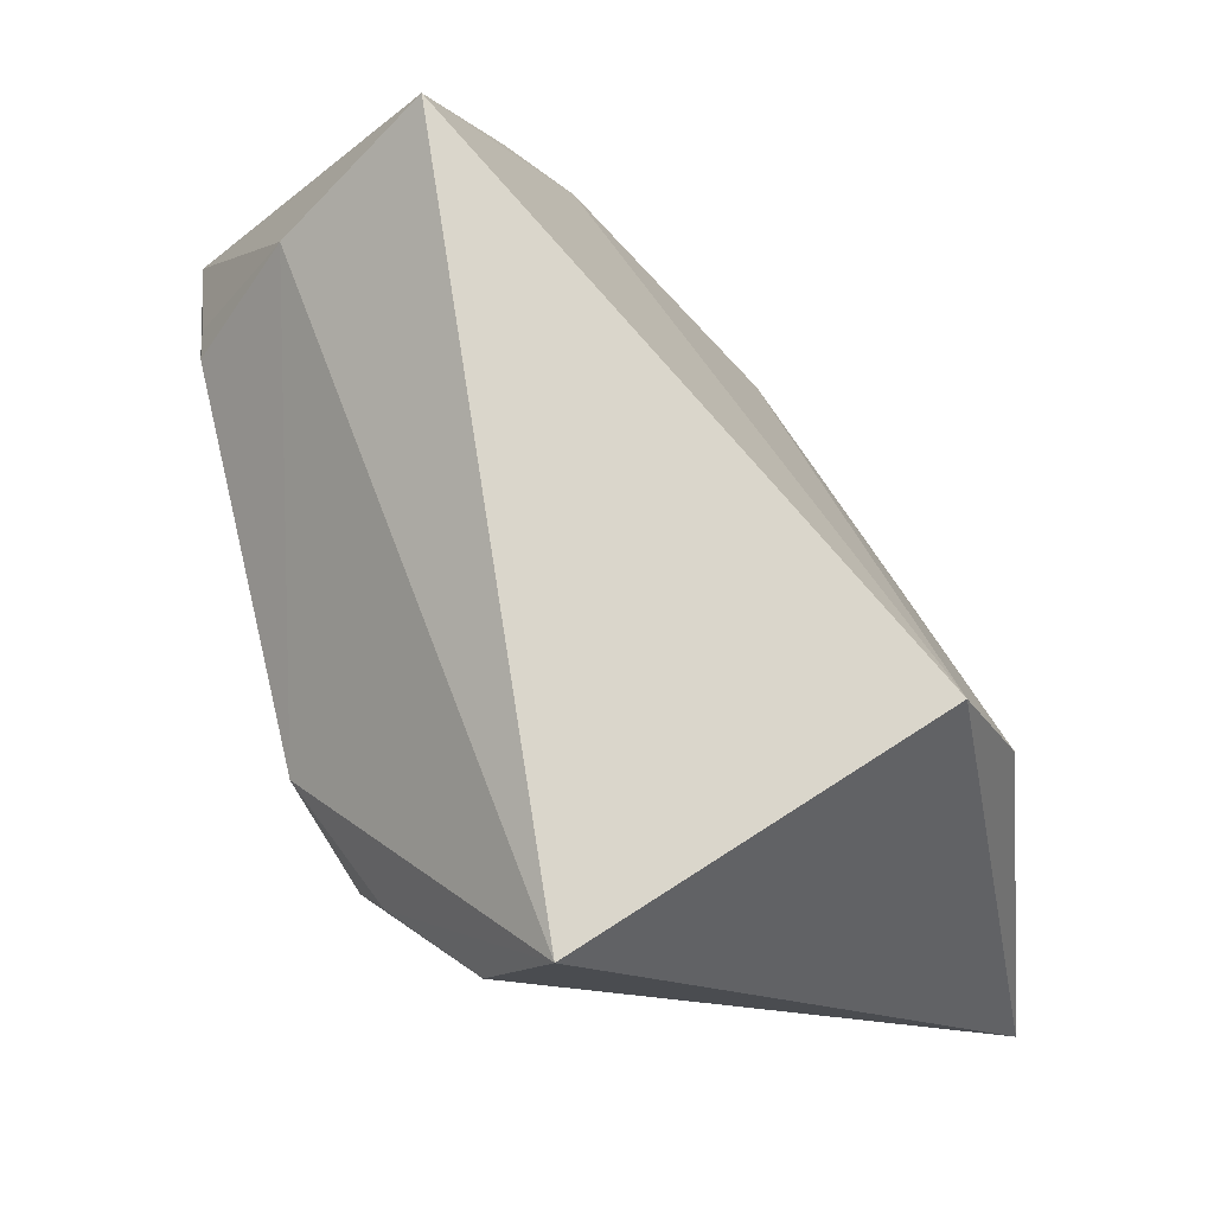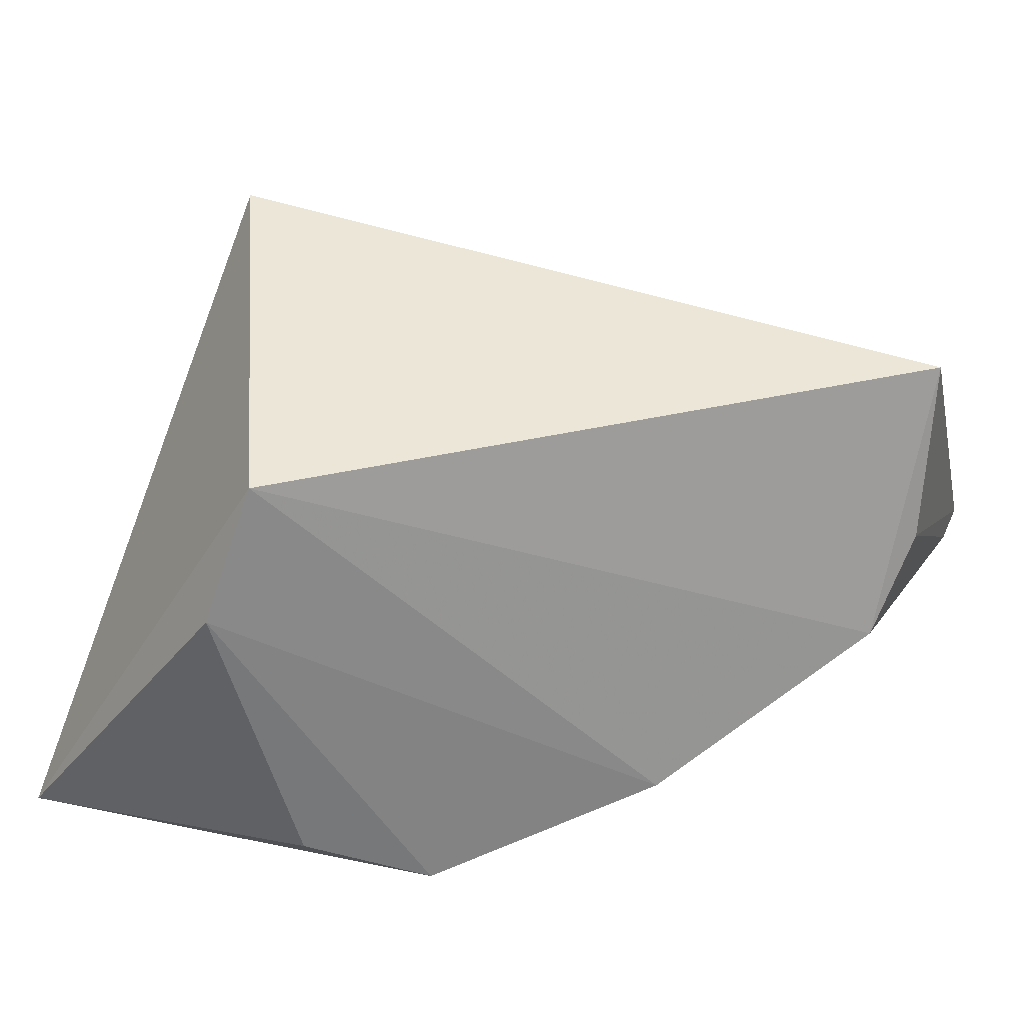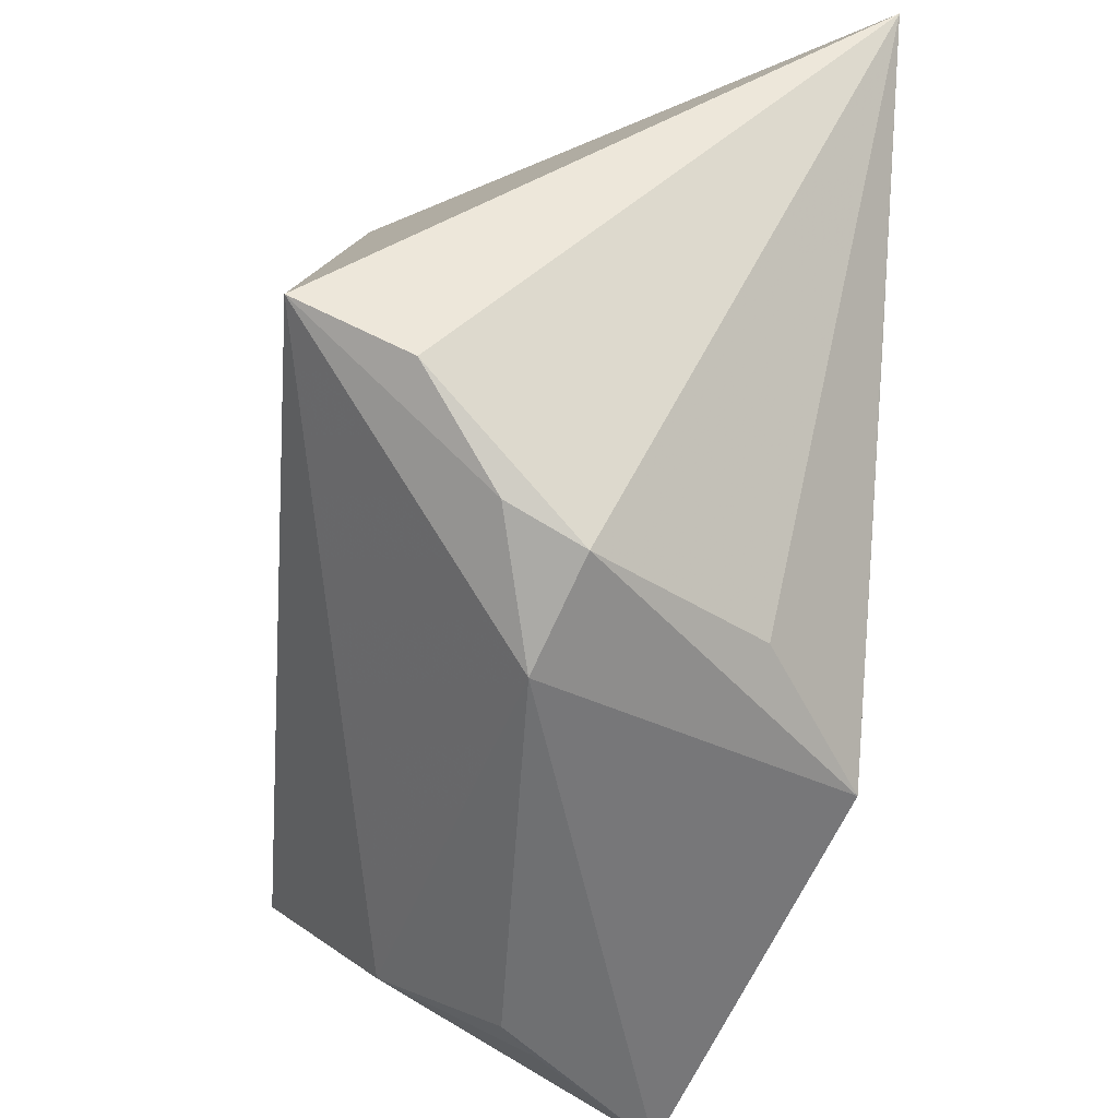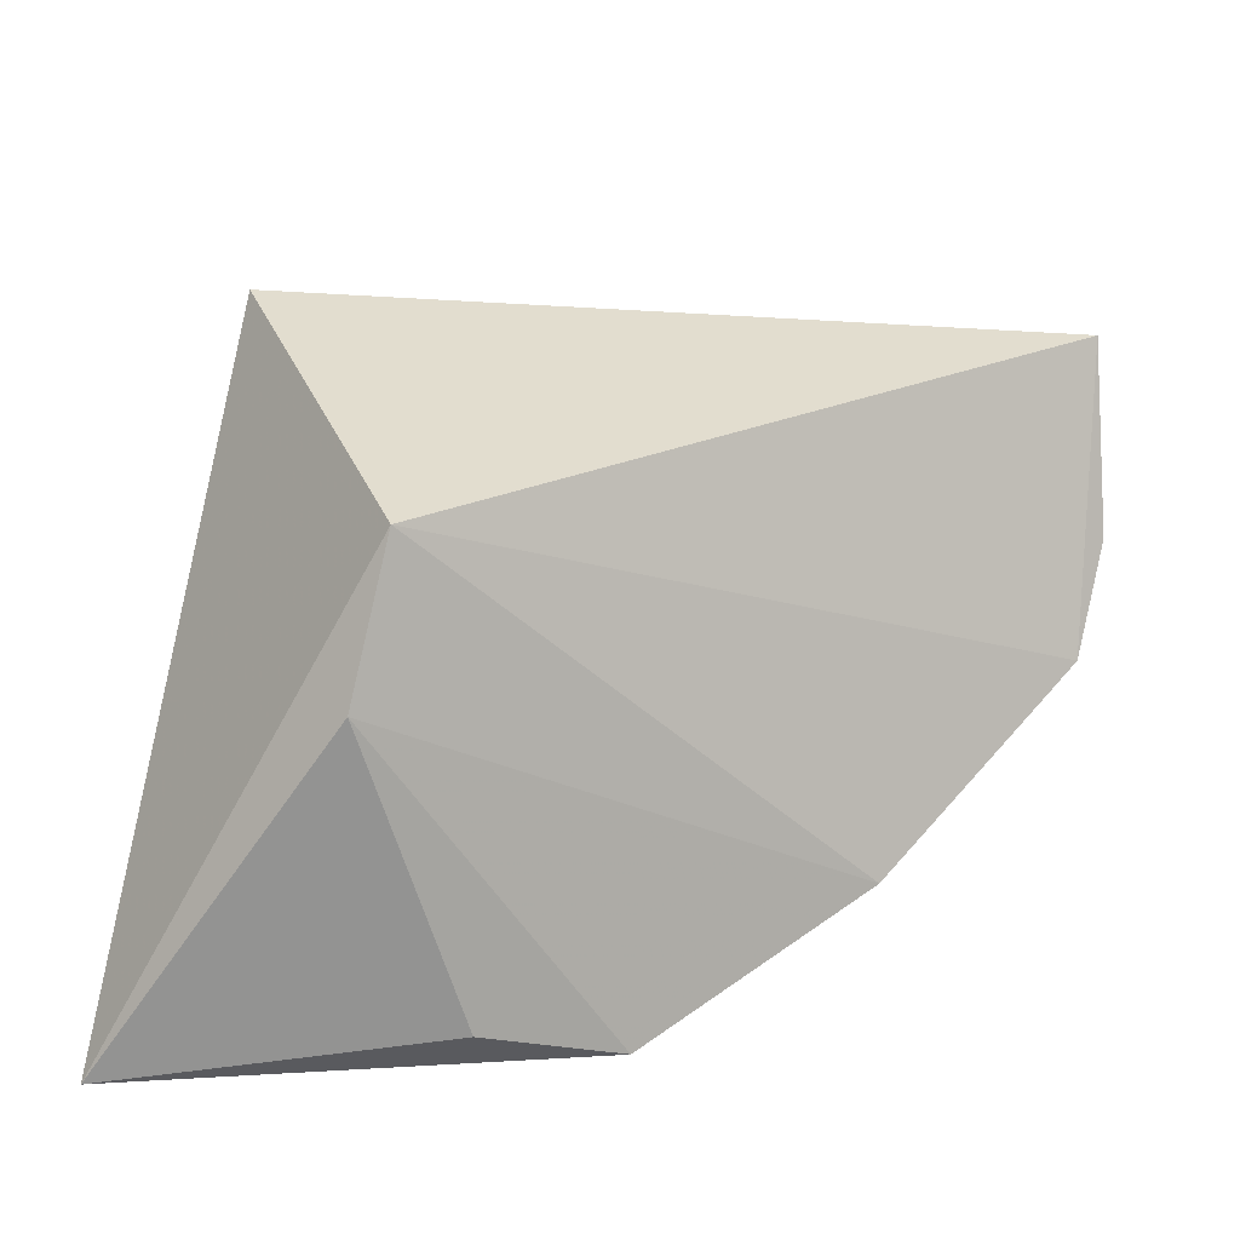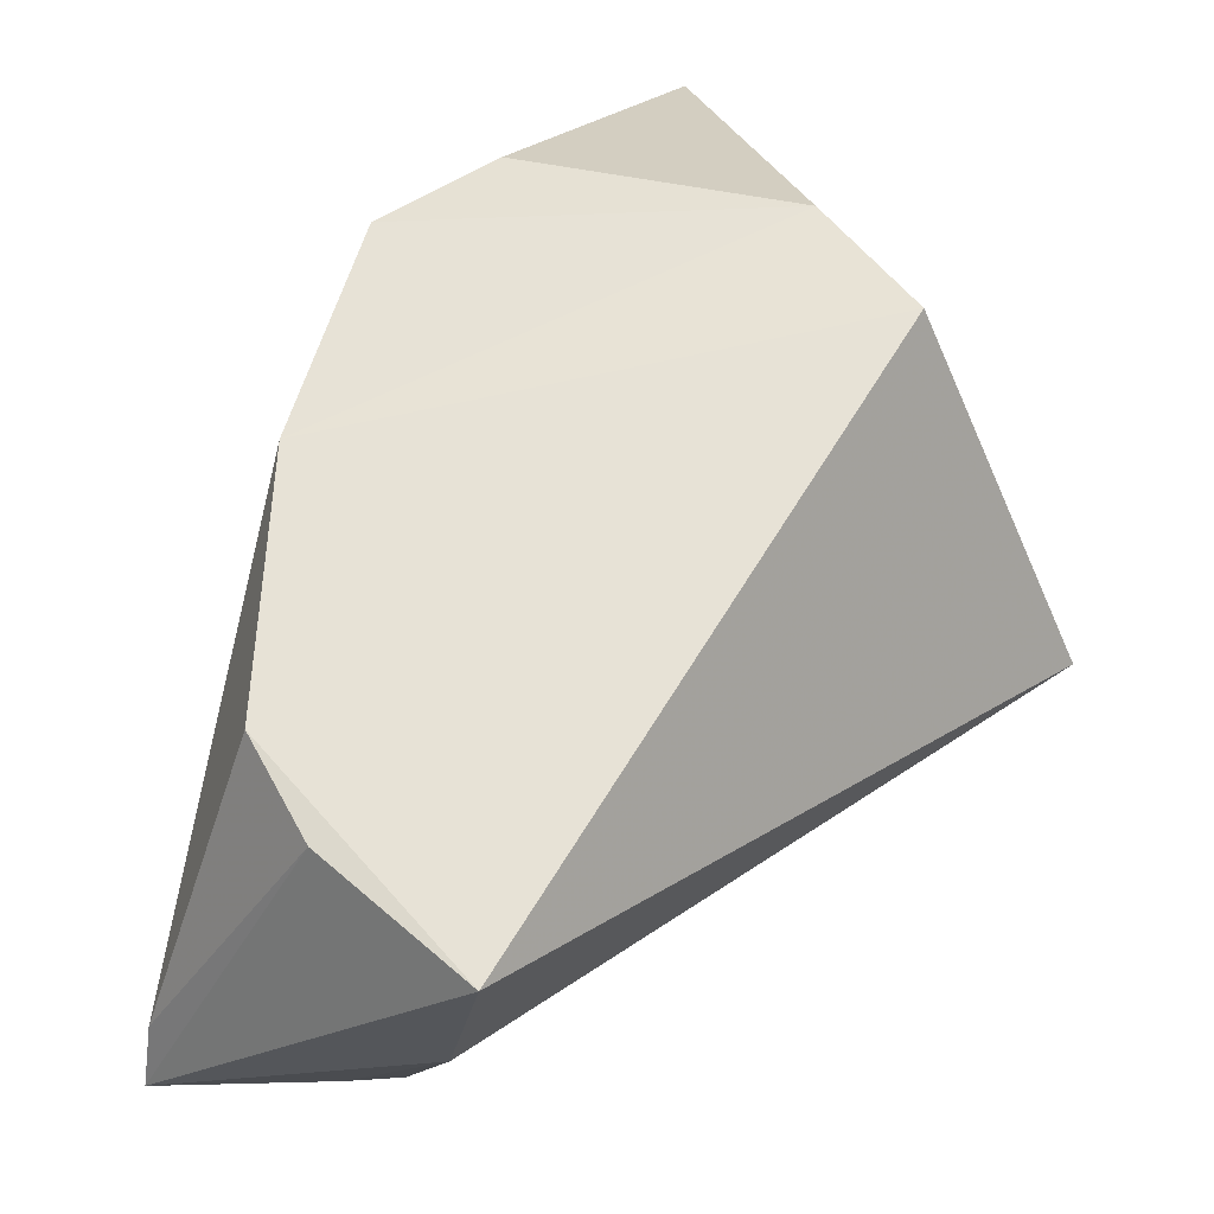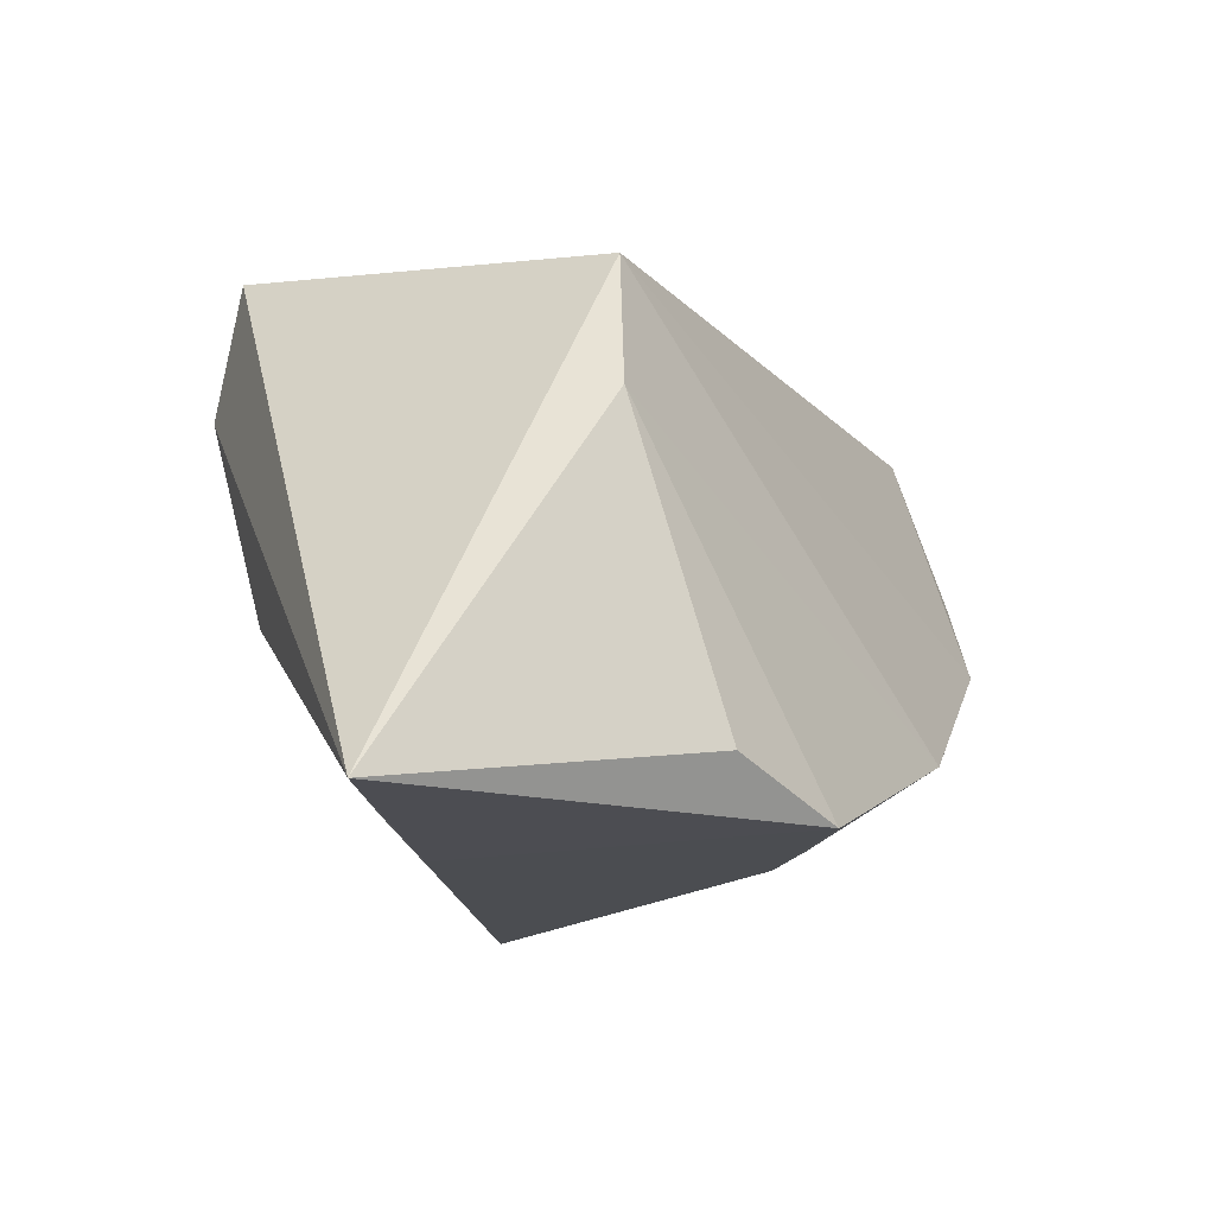
<metadata>
{"format":"obj","ext":"obj","renderer":"f3d","projection":"perspective","resolution":1024,"background":"white","views":[{"elev":78.2,"azim":82.2,"up":"+Z"},{"elev":41.7,"azim":-158.8,"up":"+Z"},{"elev":-49.1,"azim":82.5,"up":"+Y"},{"elev":25.5,"azim":-176.7,"up":"+Z"},{"elev":23.4,"azim":-48.7,"up":"+Y"},{"elev":-16.0,"azim":148.2,"up":"+Z"}]}
</metadata>
<code>
v -0.0454 0.003241 0.0001195
v 0.04712 0.03935 -0.0282
v 0.02788 -0.02478 0.01104
v 0.01746 0.03152 0.02533
v -0.02619 0.02085 -0.01529
v 0.01065 0.03926 -0.0216
v -0.0314 -0.0373 0.003933
v -0.04789 -0.03812 -0.01446
v -0.04789 -0.003544 0.0103
v -0.04789 -0.03101 -0.0132
v 0.01247 -0.02366 -0.01663
v 0.0252 -0.02755 0.002607
v 0.03669 -0.009055 0.03249
v -0.0357 -0.03725 0.0001477
v 0.02092 0.03776 0.009939
v -0.003355 0.03466 -0.02611
v 0.02583 0.01191 -0.02838
v -0.04663 -0.01081 0.0288
v 0.01357 -0.03276 0.006716
v -0.003887 -0.02684 -0.02838
v 0.03629 -0.0159 0.01982
v -0.03819 -0.02677 0.01673
f 13 4 18
f 2 4 13
f 18 4 1
f 4 5 1
f 11 20 2
f 8 7 14
f 3 13 19
f 8 20 19
f 19 7 8
f 22 13 18
f 22 14 7
f 7 19 22
f 22 19 13
f 22 18 8
f 8 14 22
f 2 13 21
f 21 13 3
f 8 18 9
f 18 1 9
f 10 1 5
f 8 9 10
f 10 9 1
f 15 5 4
f 15 4 2
f 2 6 15
f 2 20 17
f 3 19 12
f 12 11 2
f 20 11 12
f 12 19 20
f 2 21 12
f 12 21 3
f 5 15 16
f 16 15 6
f 16 6 2
f 16 17 20
f 2 17 16
f 16 20 8
f 8 10 16
f 16 10 5

</code>
